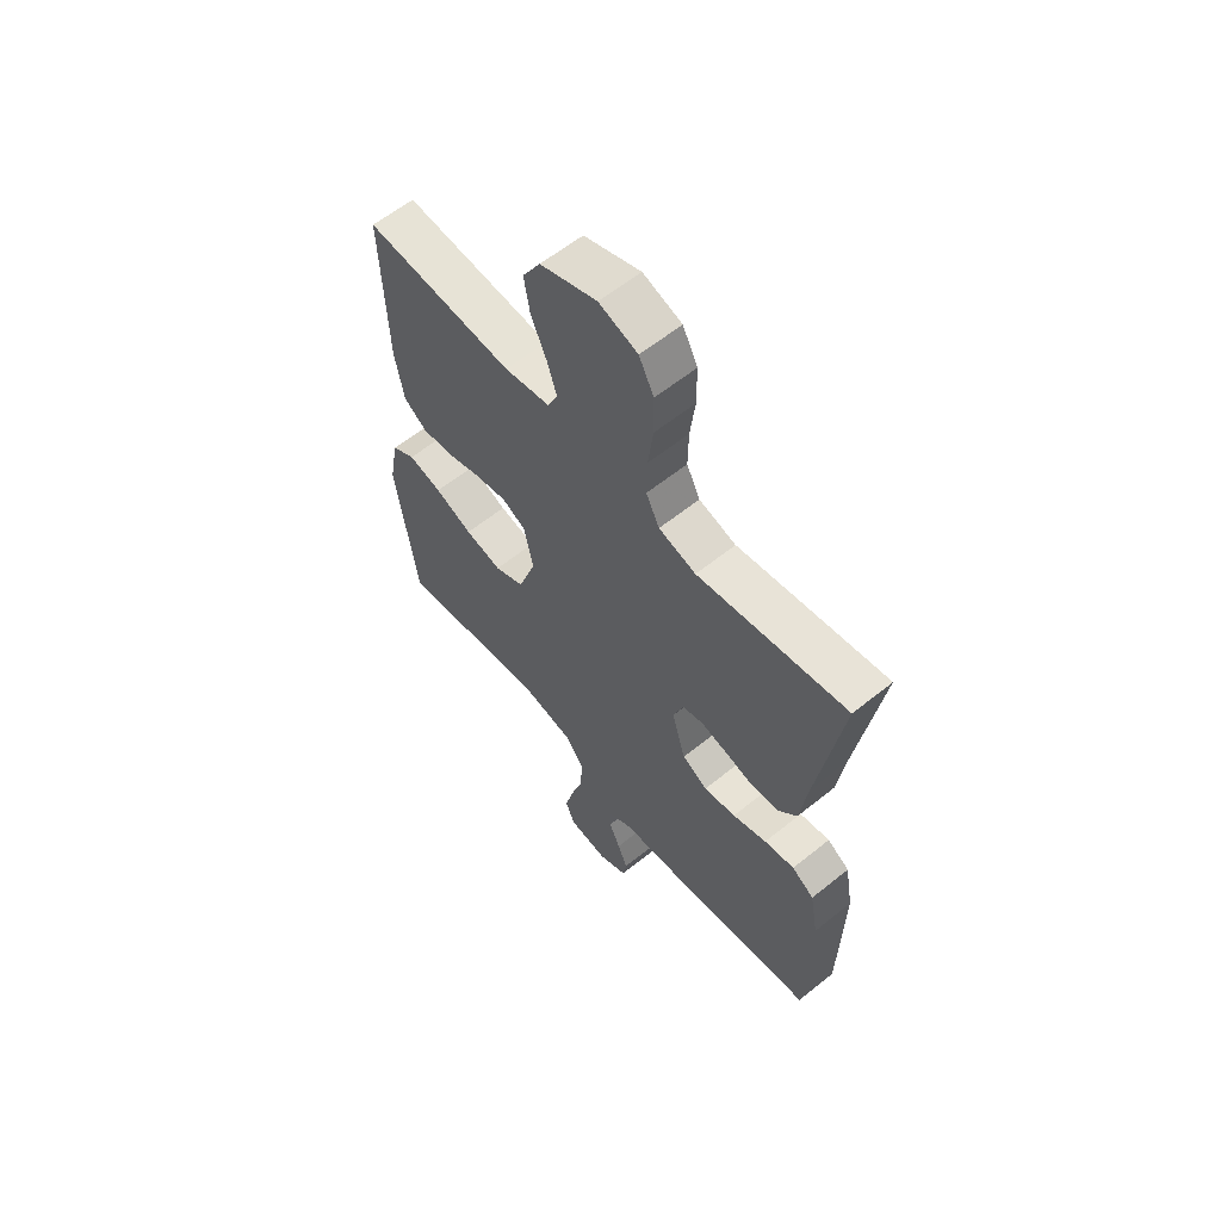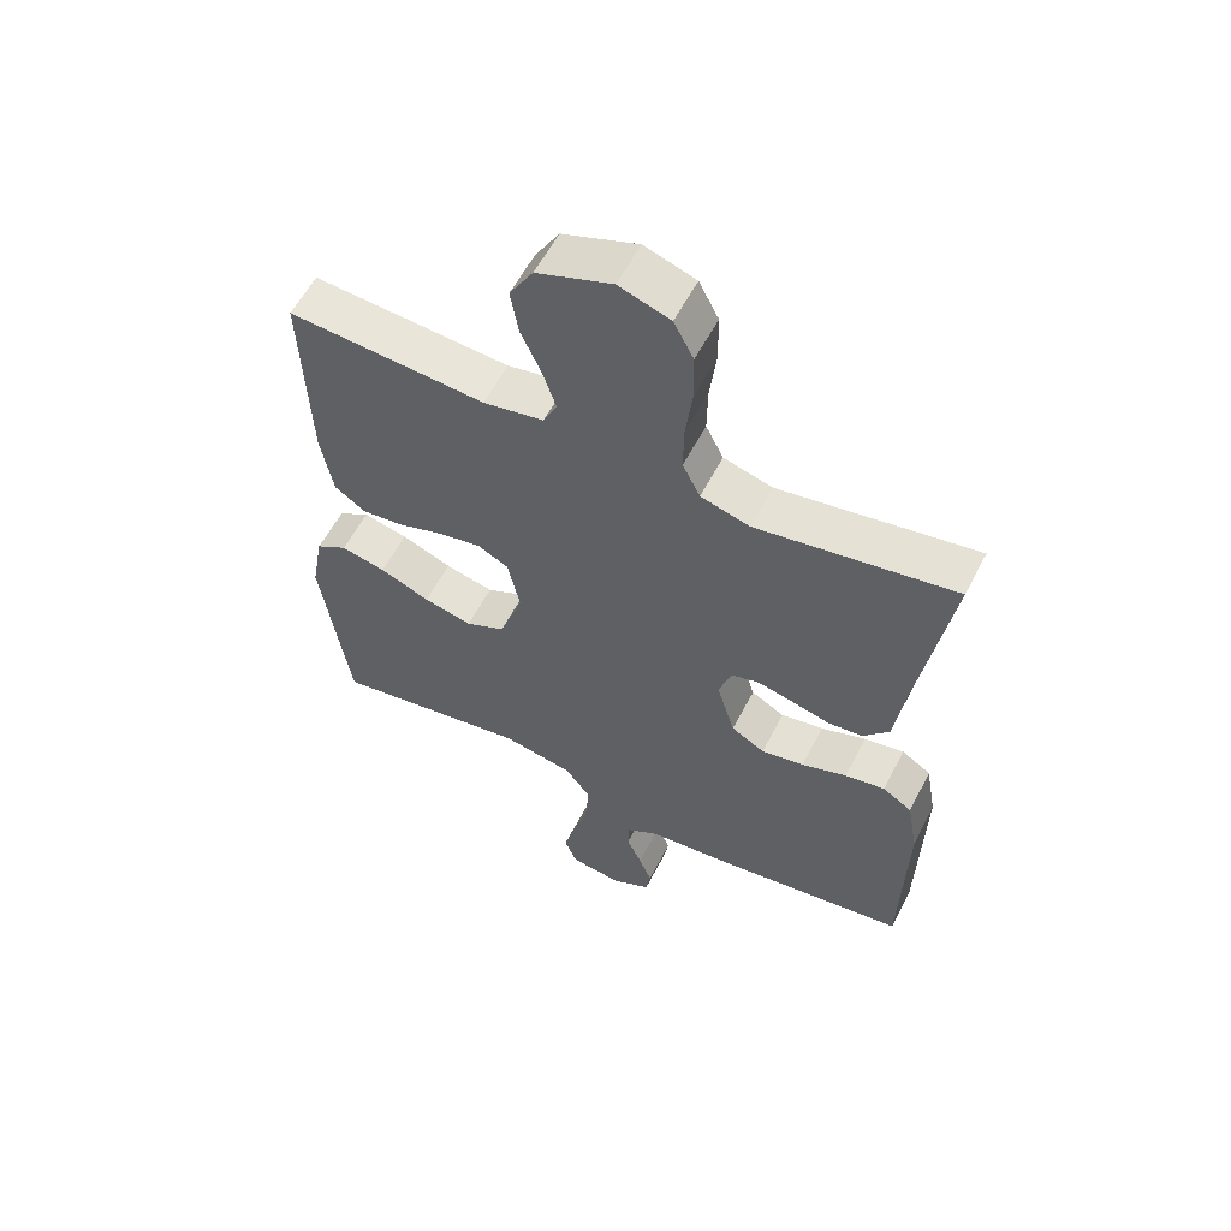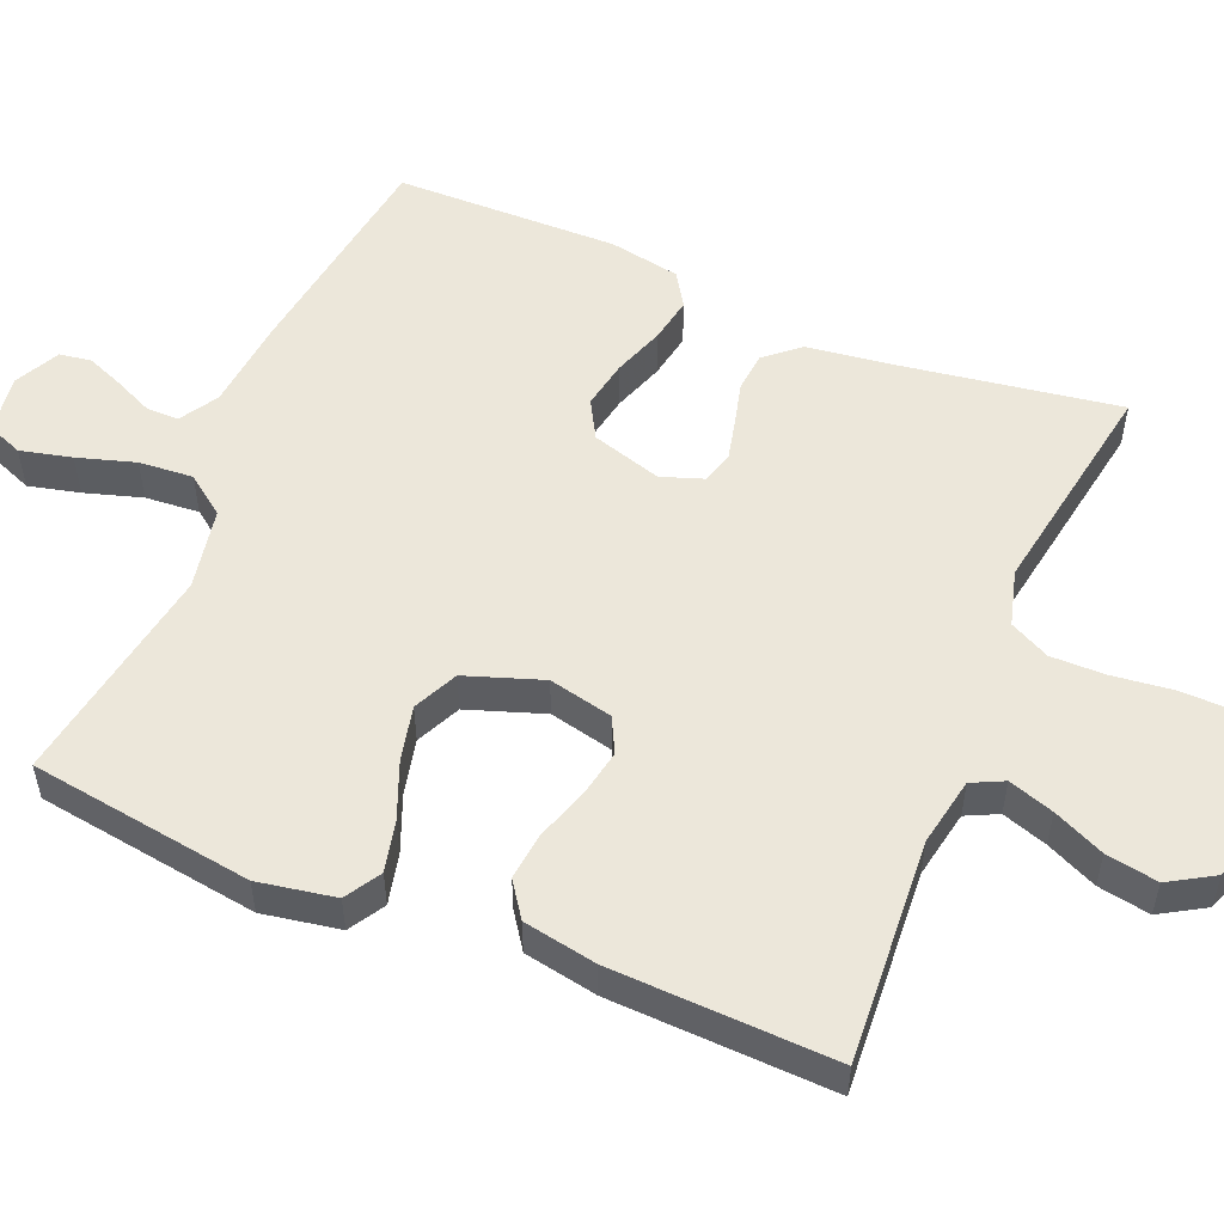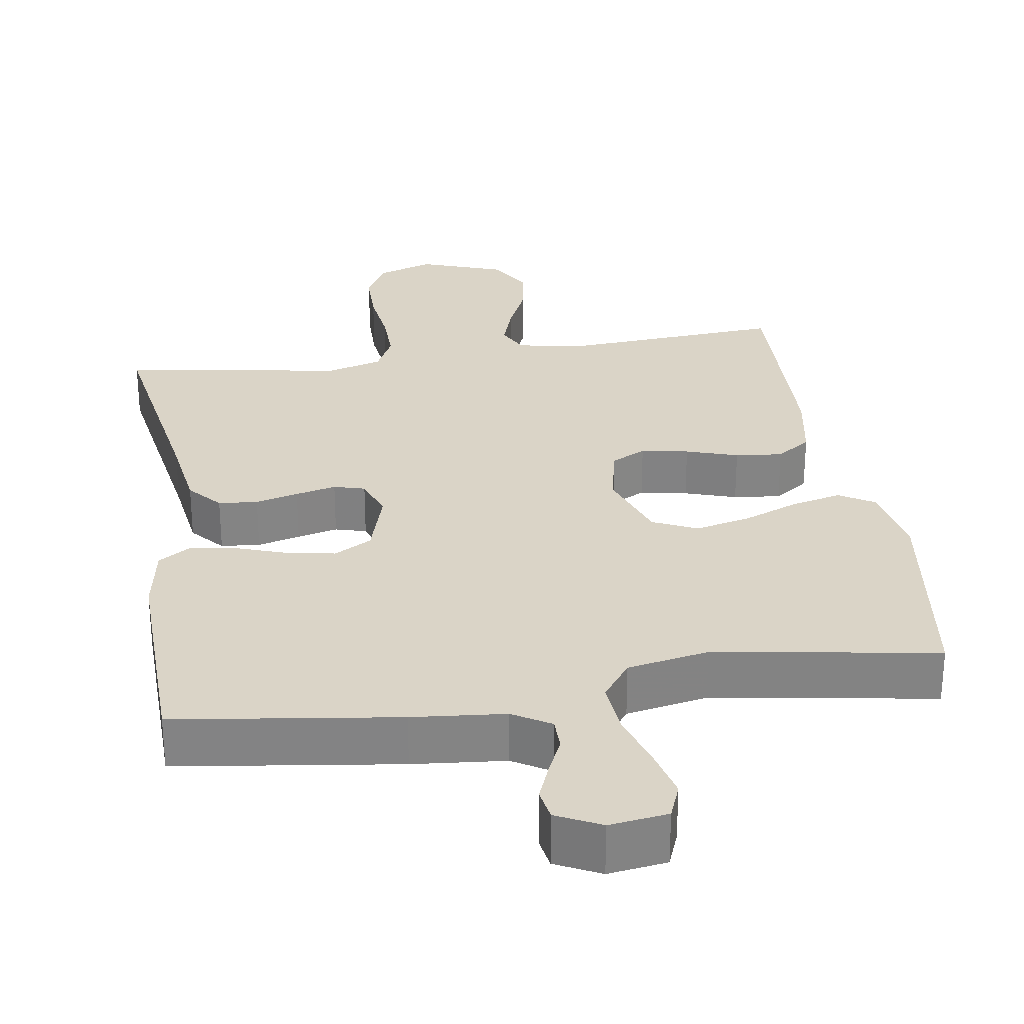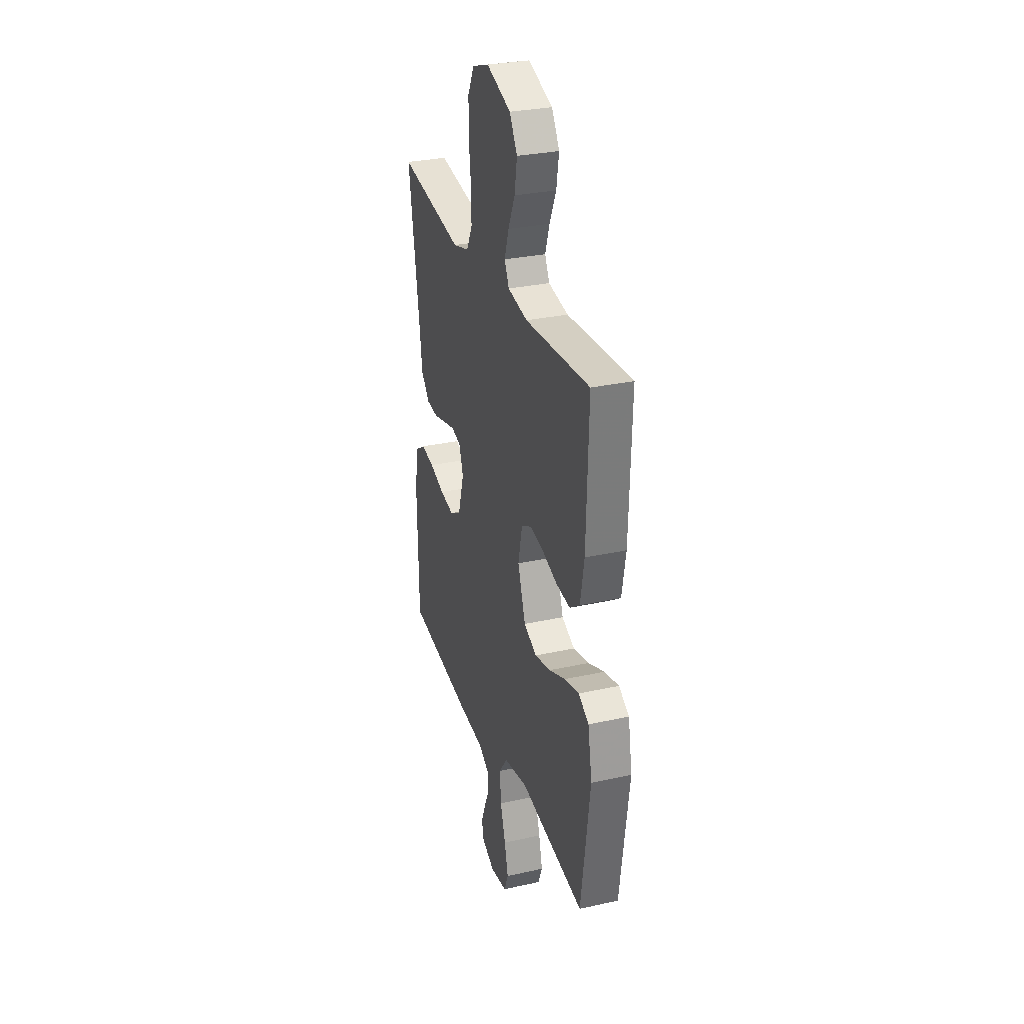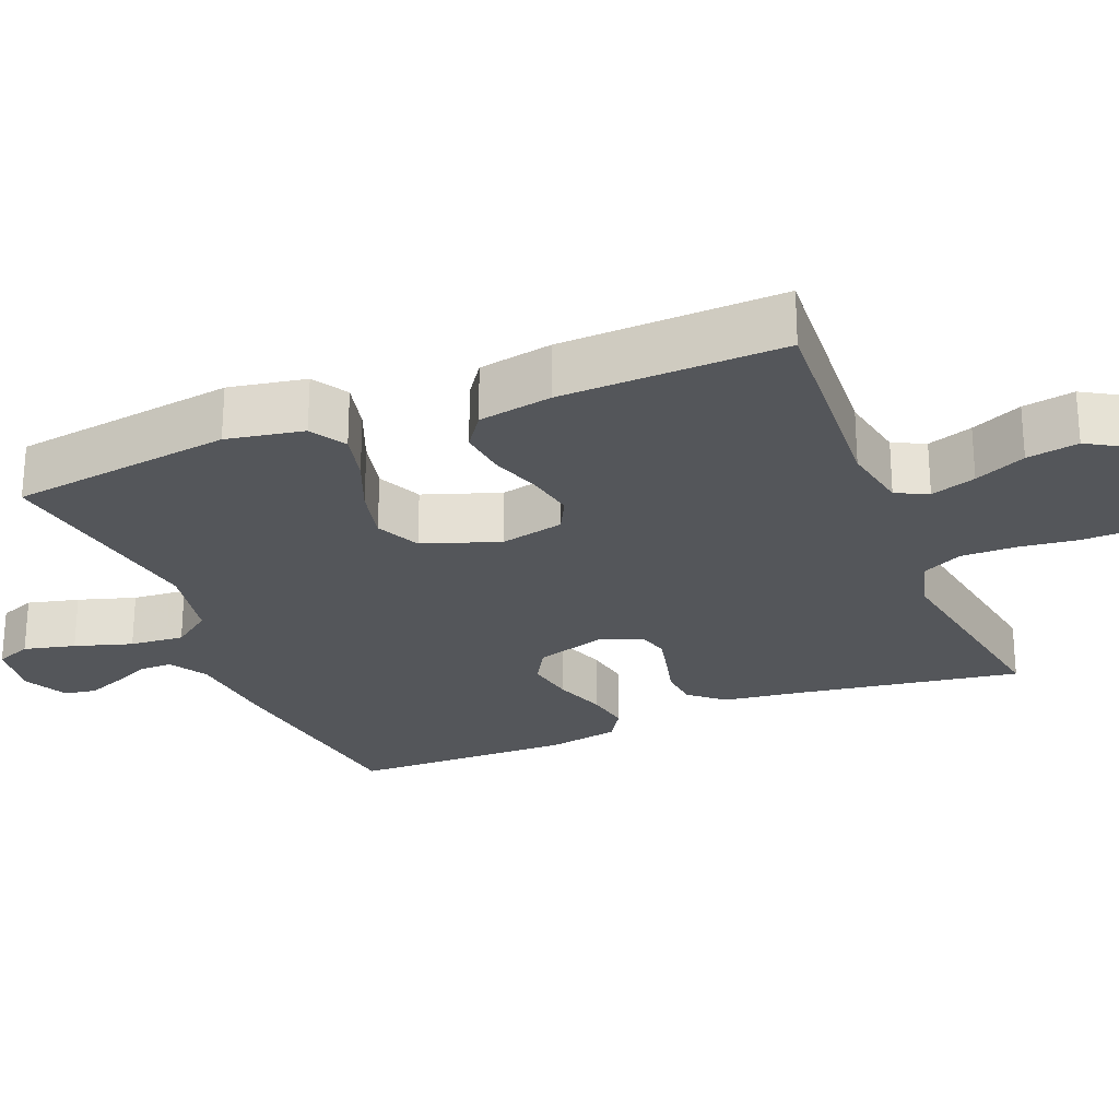
<metadata>
{"format":"obj","ext":"obj","renderer":"f3d","projection":"perspective","resolution":1024,"background":"white","views":[{"elev":60.4,"azim":50.5,"up":"+Z"},{"elev":58.2,"azim":27.1,"up":"+Z"},{"elev":53.7,"azim":-67.2,"up":"+Y"},{"elev":28.9,"azim":171.1,"up":"+Y"},{"elev":29.8,"azim":-108.1,"up":"+Z"},{"elev":-25.5,"azim":-67.9,"up":"+Y"}]}
</metadata>
<code>
v -0.5 0.07 -0.5
v -0.542 0.07 -0.2
v -0.523 0.07 -0.096
v -0.475 0.07 -0.067
v -0.407 0.07 -0.083
v -0.331 0.07 -0.114
v -0.257 0.07 -0.131
v -0.197 0.07 -0.103
v -0.161 0.07 0
v -0.18 0.07 0.086
v -0.227 0.07 0.11
v -0.291 0.07 0.098
v -0.361 0.07 0.075
v -0.425 0.07 0.068
v -0.472 0.07 0.101
v -0.49 0.07 0.2
v -0.5 0.07 0.5
v -0.2 0.07 0.479
v -0.108 0.07 0.496
v -0.087 0.07 0.539
v -0.107 0.07 0.6
v -0.138 0.07 0.669
v -0.15 0.07 0.739
v -0.114 0.07 0.799
v 0 0.07 0.84
v 0.078 0.07 0.814
v 0.108 0.07 0.756
v 0.109 0.07 0.68
v 0.099 0.07 0.599
v 0.098 0.07 0.526
v 0.125 0.07 0.472
v 0.2 0.07 0.451
v 0.5 0.07 0.5
v 0.452 0.07 0.2
v 0.437 0.07 0.091
v 0.398 0.07 0.046
v 0.345 0.07 0.041
v 0.287 0.07 0.056
v 0.232 0.07 0.069
v 0.19 0.07 0.057
v 0.17 0.07 0
v 0.198 0.07 -0.094
v 0.249 0.07 -0.123
v 0.314 0.07 -0.111
v 0.383 0.07 -0.087
v 0.444 0.07 -0.076
v 0.489 0.07 -0.105
v 0.506 0.07 -0.2
v 0.5 0.07 -0.5
v 0.2 0.07 -0.542
v 0.075 0.07 -0.554
v 0.024 0.07 -0.585
v 0.024 0.07 -0.629
v 0.047 0.07 -0.68
v 0.067 0.07 -0.73
v 0.06 0.07 -0.773
v 0 0.07 -0.803
v -0.079 0.07 -0.792
v -0.098 0.07 -0.744
v -0.081 0.07 -0.675
v -0.057 0.07 -0.598
v -0.051 0.07 -0.525
v -0.09 0.07 -0.472
v -0.2 0.07 -0.451
v -0.5 0 -0.5
v -0.542 0 -0.2
v -0.523 0 -0.096
v -0.475 0 -0.067
v -0.407 0 -0.083
v -0.331 0 -0.114
v -0.257 0 -0.131
v -0.197 0 -0.103
v -0.161 0 0
v -0.18 0 0.086
v -0.227 0 0.11
v -0.291 0 0.098
v -0.361 0 0.075
v -0.425 0 0.068
v -0.472 0 0.101
v -0.49 0 0.2
v -0.5 0 0.5
v -0.2 0 0.479
v -0.108 0 0.496
v -0.087 0 0.539
v -0.107 0 0.6
v -0.138 0 0.669
v -0.15 0 0.739
v -0.114 0 0.799
v 0 0 0.84
v 0.078 0 0.814
v 0.108 0 0.756
v 0.109 0 0.68
v 0.099 0 0.599
v 0.098 0 0.526
v 0.125 0 0.472
v 0.2 0 0.451
v 0.5 0 0.5
v 0.452 0 0.2
v 0.437 0 0.091
v 0.398 0 0.046
v 0.345 0 0.041
v 0.287 0 0.056
v 0.232 0 0.069
v 0.19 0 0.057
v 0.17 0 0
v 0.198 0 -0.094
v 0.249 0 -0.123
v 0.314 0 -0.111
v 0.383 0 -0.087
v 0.444 0 -0.076
v 0.489 0 -0.105
v 0.506 0 -0.2
v 0.5 0 -0.5
v 0.2 0 -0.542
v 0.075 0 -0.554
v 0.024 0 -0.585
v 0.024 0 -0.629
v 0.047 0 -0.68
v 0.067 0 -0.73
v 0.06 0 -0.773
v 0 0 -0.803
v -0.079 0 -0.792
v -0.098 0 -0.744
v -0.081 0 -0.675
v -0.057 0 -0.598
v -0.051 0 -0.525
v -0.09 0 -0.472
v -0.2 0 -0.451
f 58 59 60 61
f 56 57 58 61
f 56 61 62
f 53 54 55 56
f 53 56 62
f 52 53 62
f 51 52 62 63
f 49 50 51 63
f 44 45 46 47
f 43 44 47 48
f 35 36 37 38
f 34 35 38 39
f 32 33 34 39
f 31 32 39 40
f 26 27 28 29
f 26 29 30
f 25 26 30
f 24 25 30
f 21 22 23 24
f 20 21 24 30
f 19 20 30 31
f 15 16 17 18
f 12 13 14 15
f 11 12 15 18
f 10 11 18 19
f 3 4 5 6
f 3 6 7
f 64 1 2 3
f 64 3 7
f 63 64 7 8
f 43 48 49 63
f 42 43 63 8
f 41 42 8 9
f 19 31 40 41
f 9 10 19 41
f 125 124 123 122
f 125 122 121 120
f 126 125 120
f 120 119 118 117
f 126 120 117
f 126 117 116
f 127 126 116 115
f 127 115 114 113
f 111 110 109 108
f 112 111 108 107
f 102 101 100 99
f 103 102 99 98
f 103 98 97 96
f 104 103 96 95
f 93 92 91 90
f 94 93 90
f 94 90 89
f 94 89 88
f 88 87 86 85
f 94 88 85 84
f 95 94 84 83
f 82 81 80 79
f 79 78 77 76
f 82 79 76 75
f 83 82 75 74
f 70 69 68 67
f 71 70 67
f 67 66 65 128
f 71 67 128
f 72 71 128 127
f 127 113 112 107
f 72 127 107 106
f 73 72 106 105
f 105 104 95 83
f 105 83 74 73
f 1 65 66 2
f 2 66 67 3
f 3 67 68 4
f 4 68 69 5
f 5 69 70 6
f 6 70 71 7
f 7 71 72 8
f 8 72 73 9
f 9 73 74 10
f 10 74 75 11
f 11 75 76 12
f 12 76 77 13
f 13 77 78 14
f 14 78 79 15
f 15 79 80 16
f 16 80 81 17
f 17 81 82 18
f 18 82 83 19
f 19 83 84 20
f 20 84 85 21
f 21 85 86 22
f 22 86 87 23
f 23 87 88 24
f 24 88 89 25
f 25 89 90 26
f 26 90 91 27
f 27 91 92 28
f 28 92 93 29
f 29 93 94 30
f 30 94 95 31
f 31 95 96 32
f 32 96 97 33
f 33 97 98 34
f 34 98 99 35
f 35 99 100 36
f 36 100 101 37
f 37 101 102 38
f 38 102 103 39
f 39 103 104 40
f 40 104 105 41
f 41 105 106 42
f 42 106 107 43
f 43 107 108 44
f 44 108 109 45
f 45 109 110 46
f 46 110 111 47
f 47 111 112 48
f 48 112 113 49
f 49 113 114 50
f 50 114 115 51
f 51 115 116 52
f 52 116 117 53
f 53 117 118 54
f 54 118 119 55
f 55 119 120 56
f 56 120 121 57
f 57 121 122 58
f 58 122 123 59
f 59 123 124 60
f 60 124 125 61
f 61 125 126 62
f 62 126 127 63
f 63 127 128 64
f 64 128 65 1

</code>
